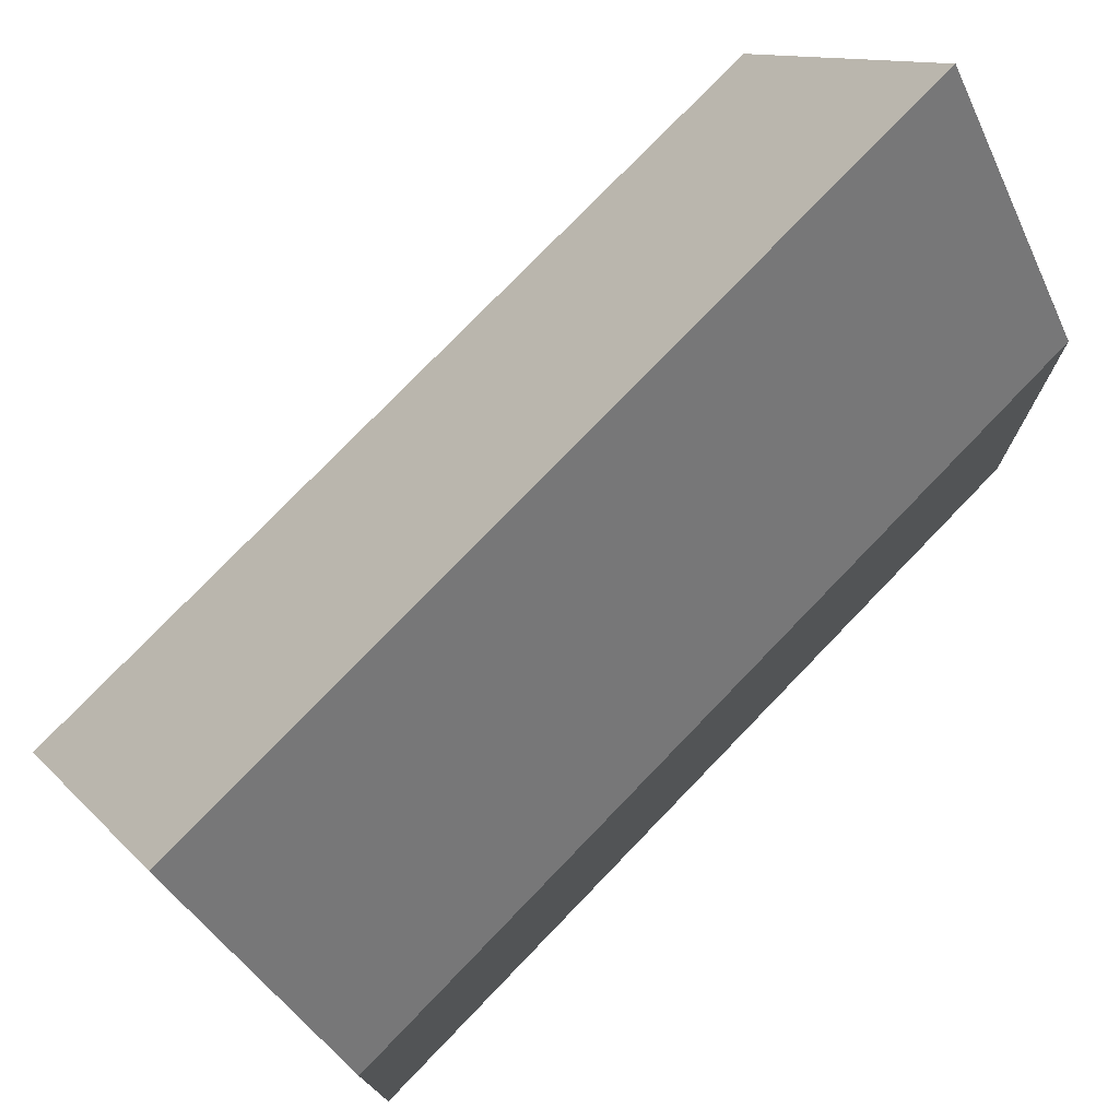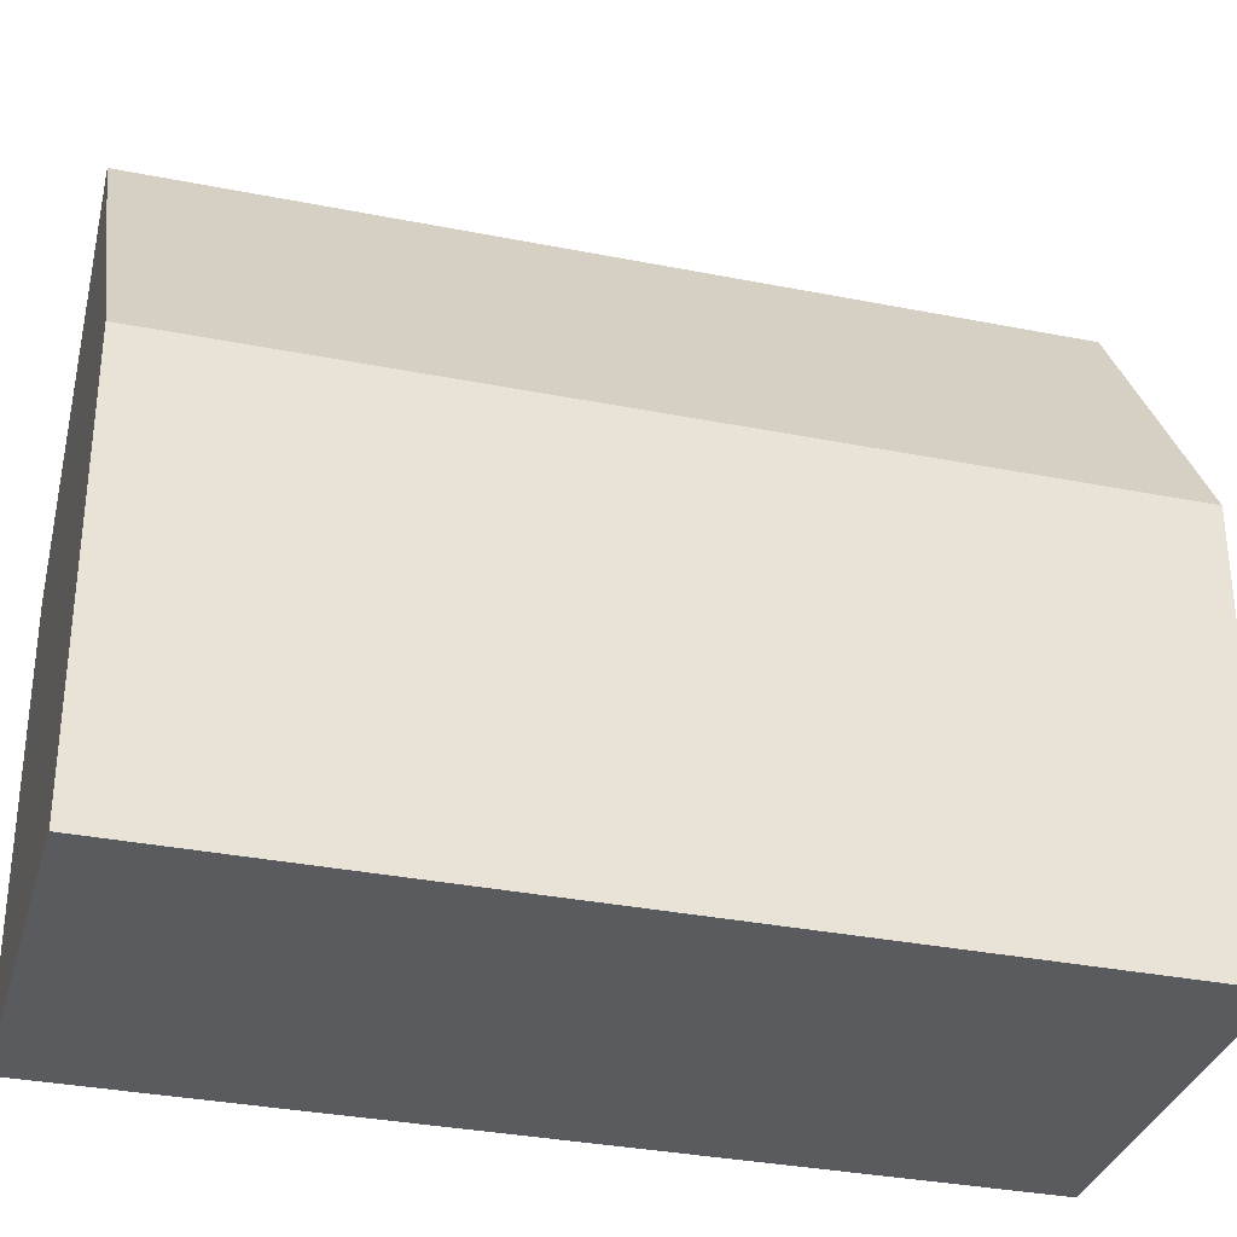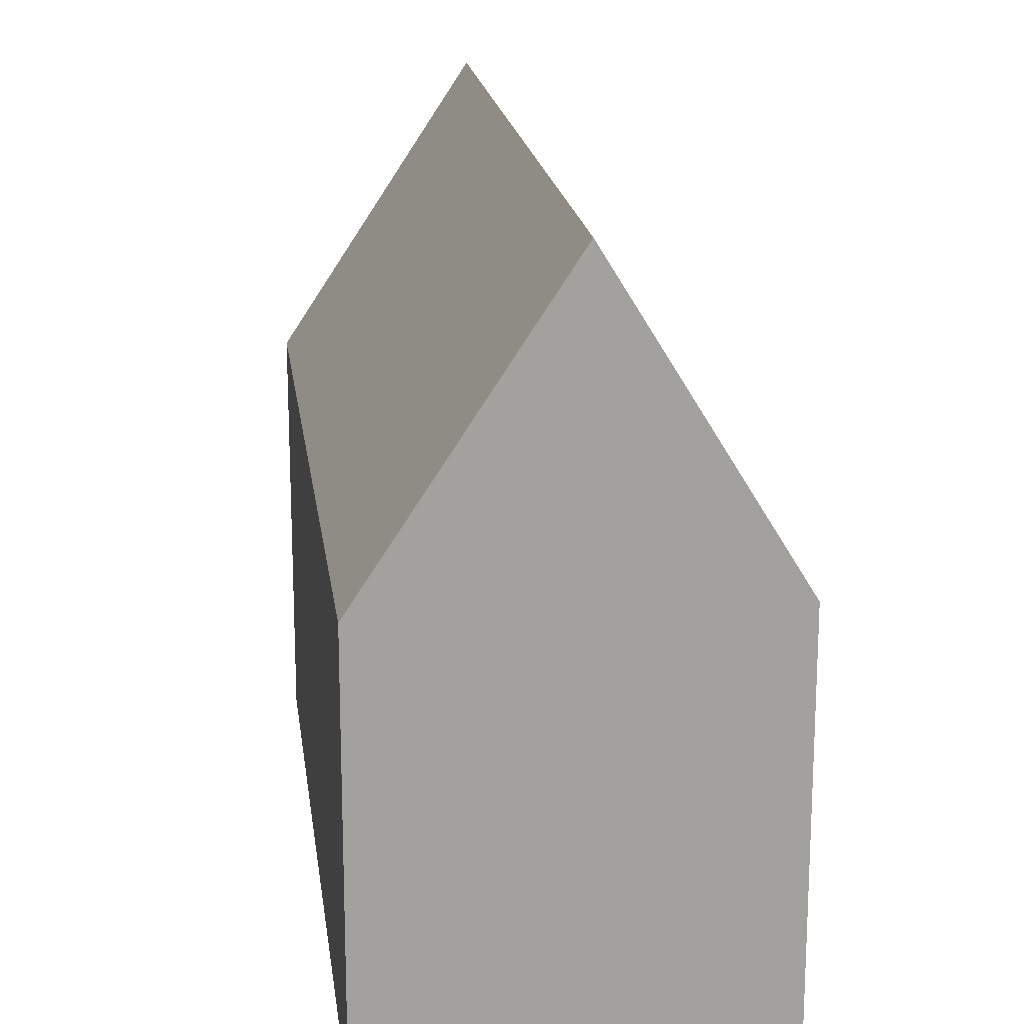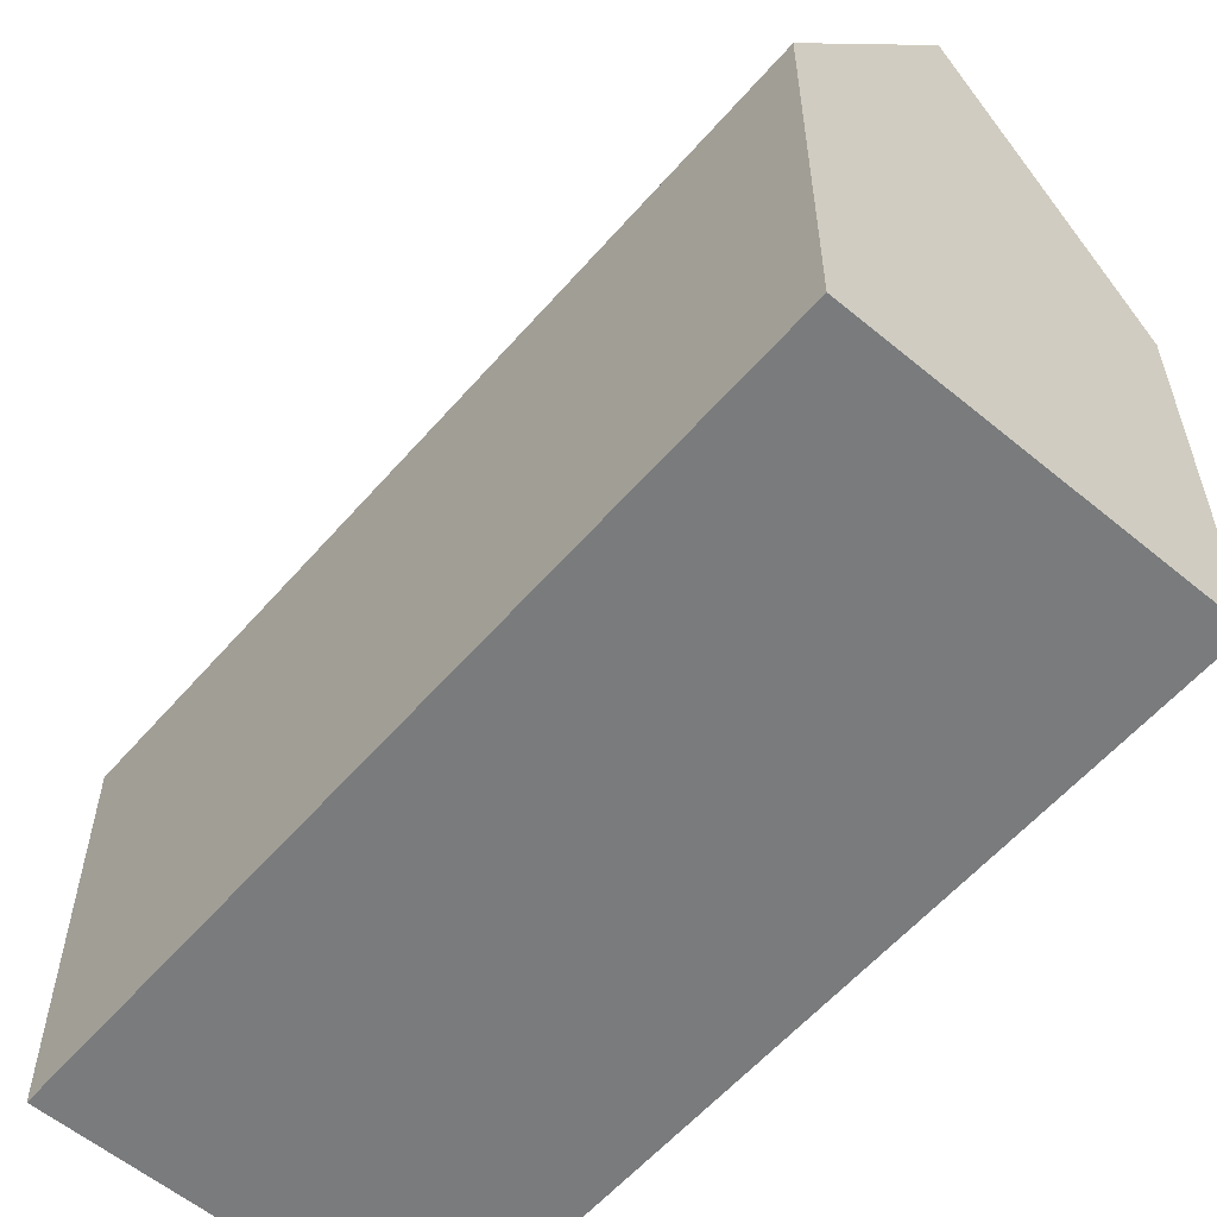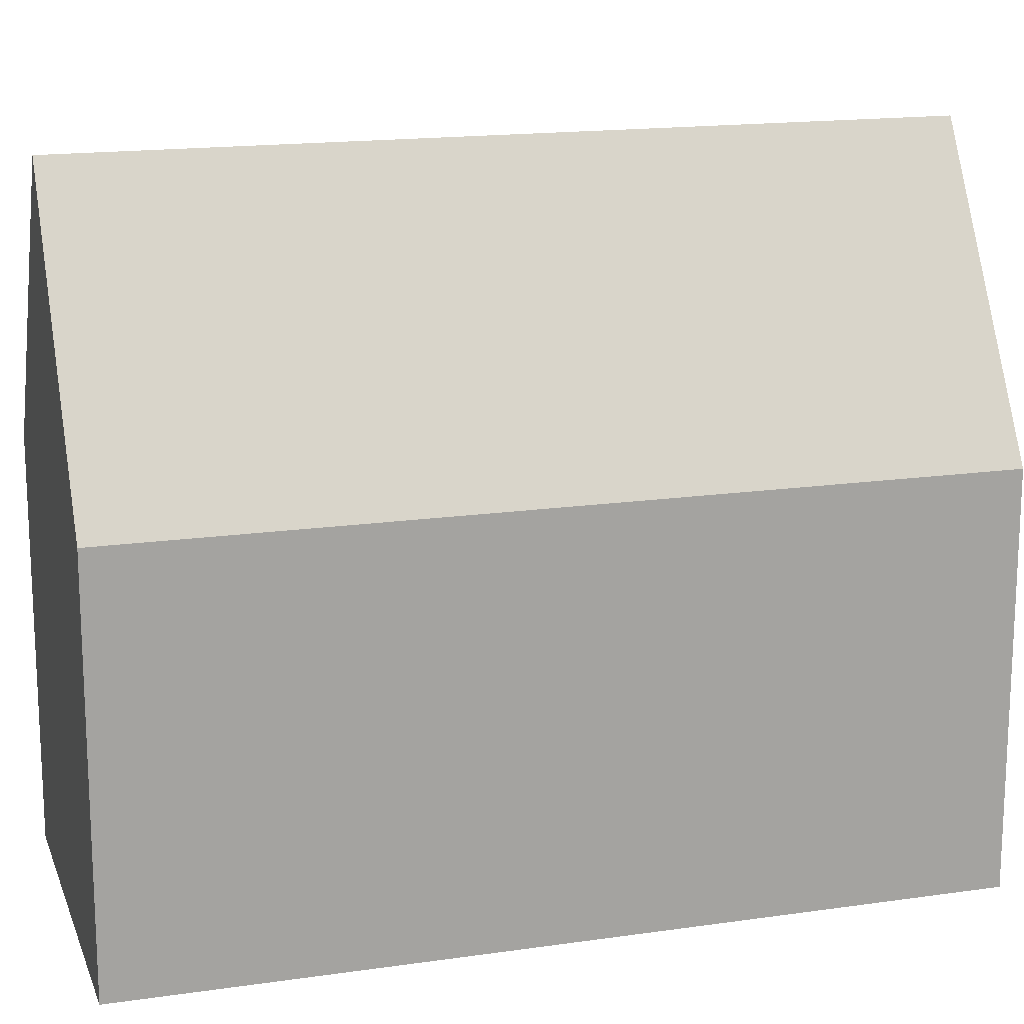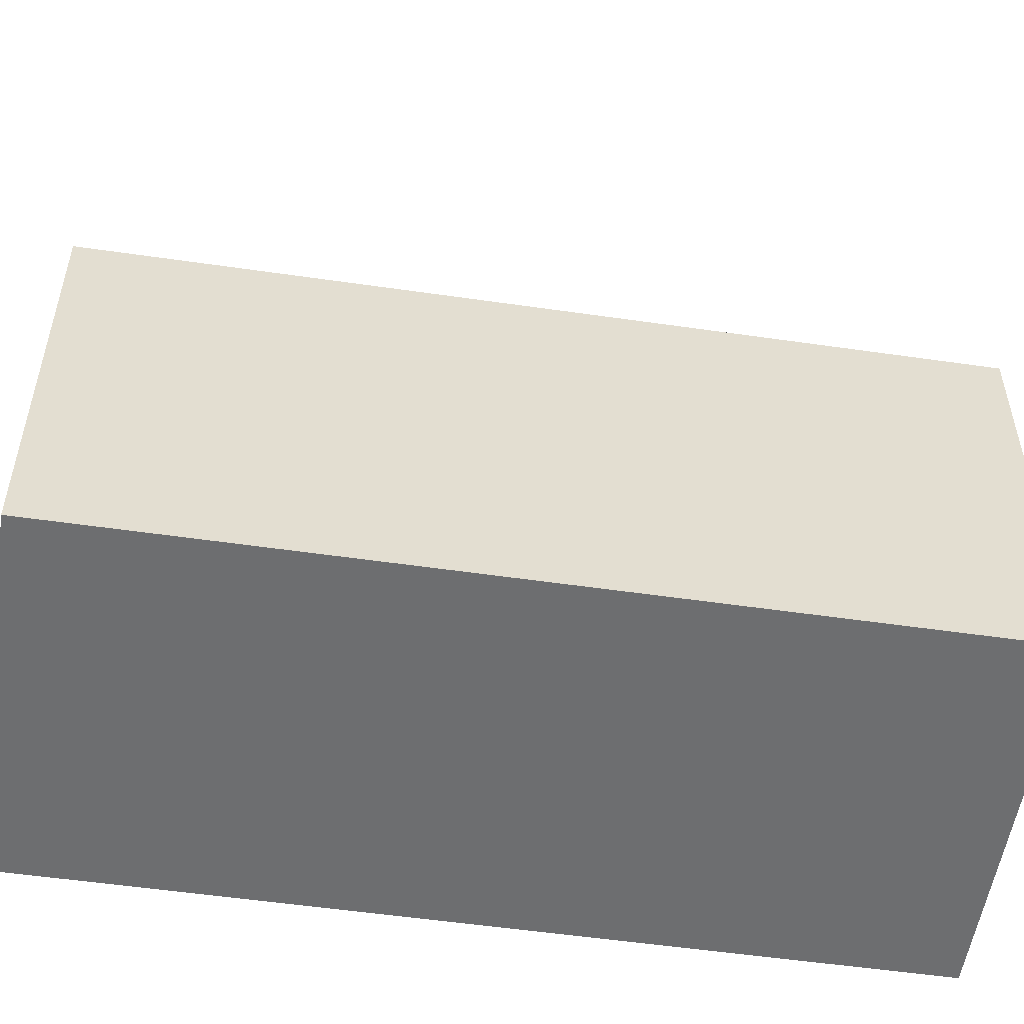
<metadata>
{"format":"obj","ext":"obj","renderer":"f3d","projection":"perspective","resolution":1024,"background":"white","views":[{"elev":76.6,"azim":-123.8,"up":"+Y"},{"elev":-33.1,"azim":-93.1,"up":"+Y"},{"elev":18.3,"azim":-175.0,"up":"+Y"},{"elev":-58.3,"azim":-28.3,"up":"+Y"},{"elev":16.4,"azim":-94.3,"up":"+Y"},{"elev":-54.3,"azim":93.5,"up":"+Y"}]}
</metadata>
<code>
v -24.37 6.171 5.418
v -24.37 5.825 5.418
v -24.22 6.171 6.12
v -24.22 5.825 6.12
v -24.68 6.171 5.486
v -24.68 5.825 5.486
v -24.53 6.171 6.187
v -24.53 5.825 6.187
v -24.38 6.42 6.155
v -24.53 6.42 5.453
f 1 5 10
f 3 8 4
f 7 6 8
f 2 8 6
f 1 4 2
f 5 2 6
f 3 7 8
f 7 3 9
f 7 10 5
f 1 9 3
f 7 5 6
f 2 4 8
f 1 3 4
f 5 1 2
f 7 9 10
f 1 10 9

</code>
